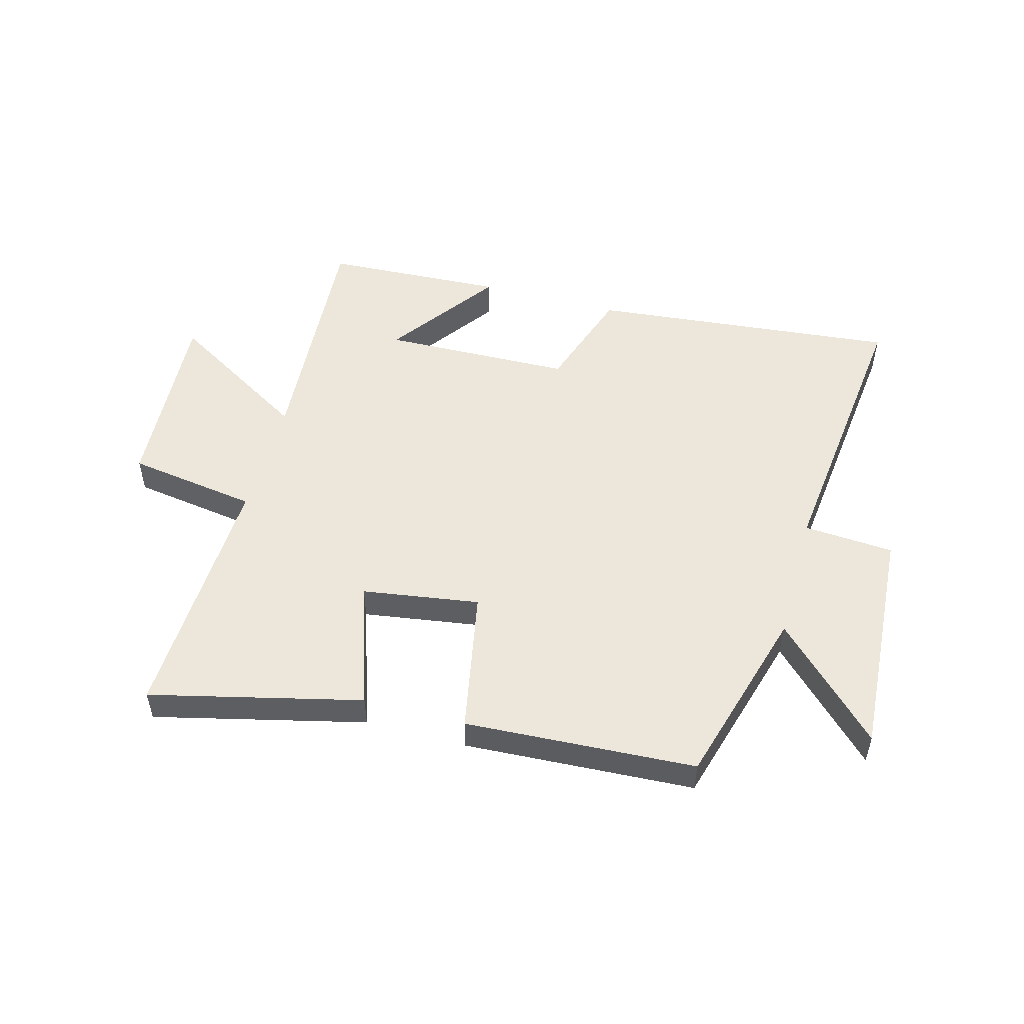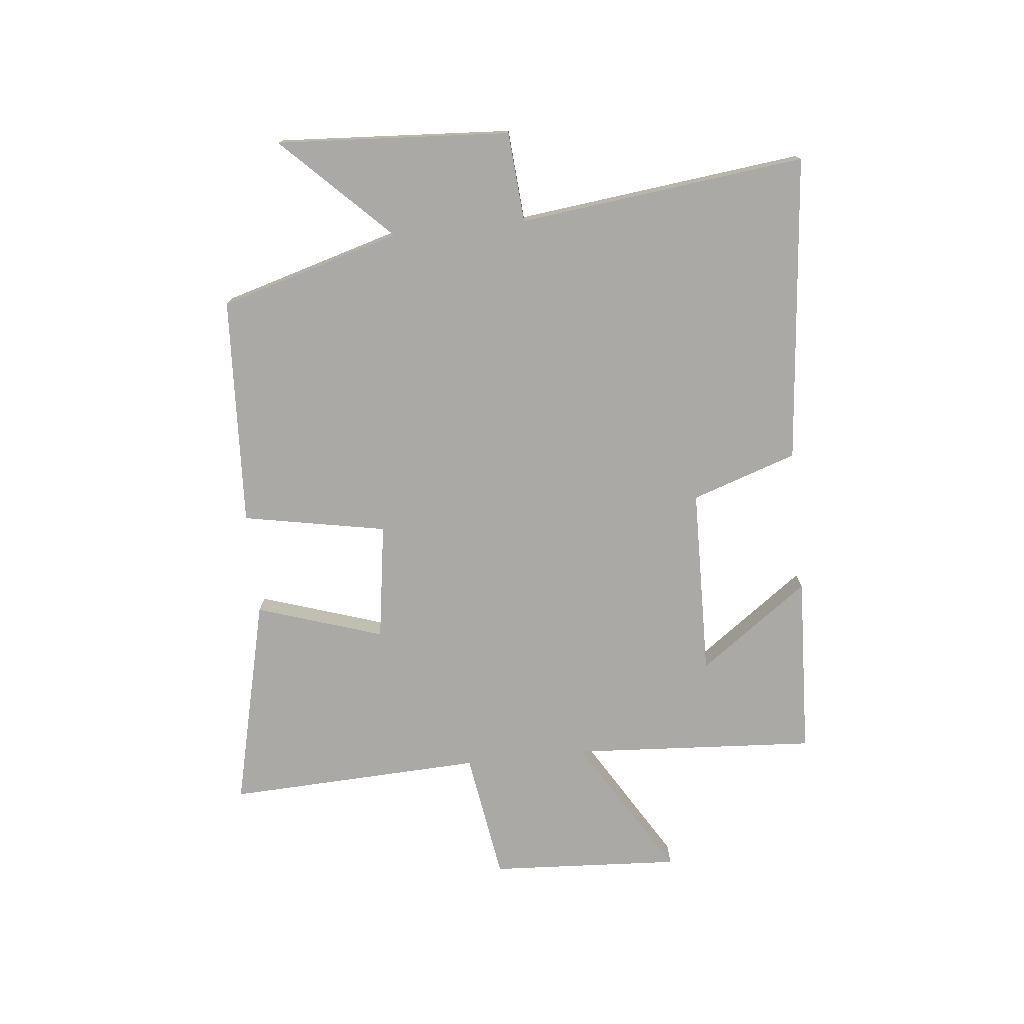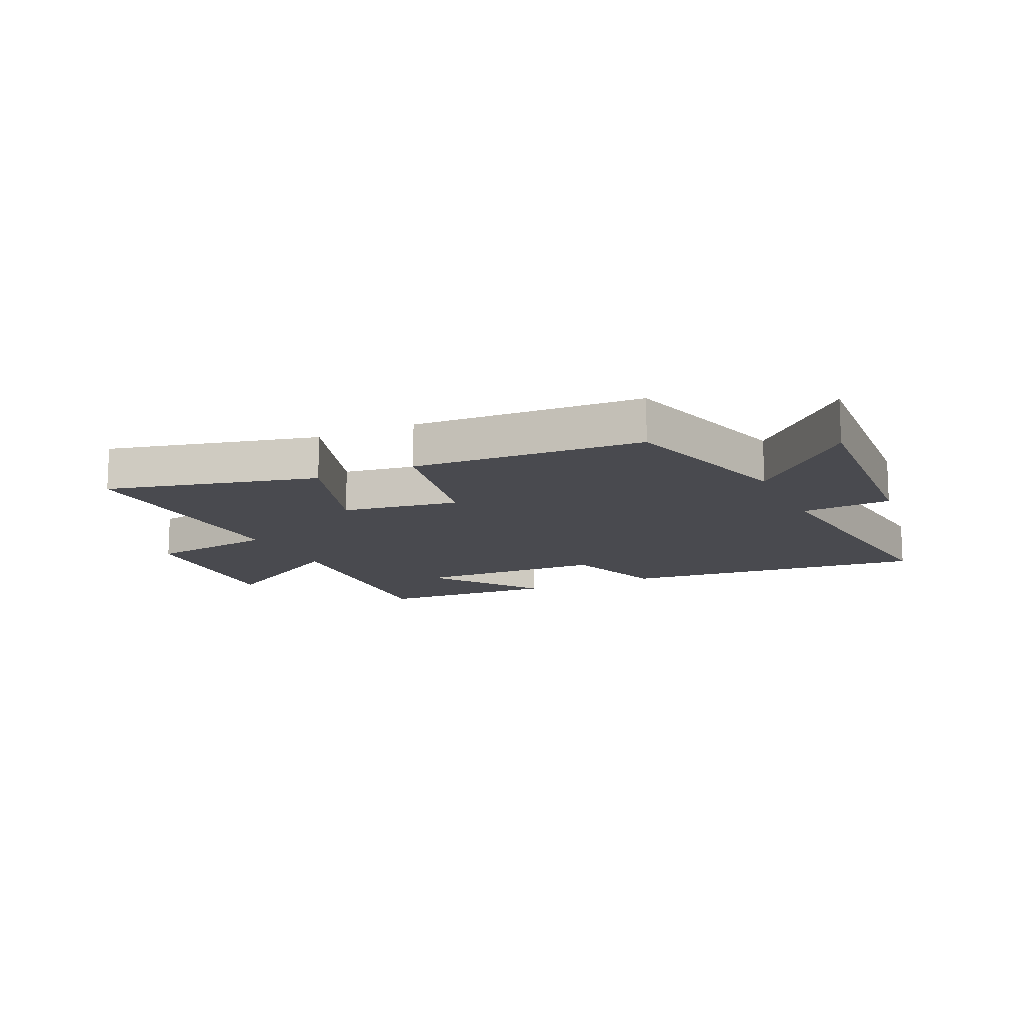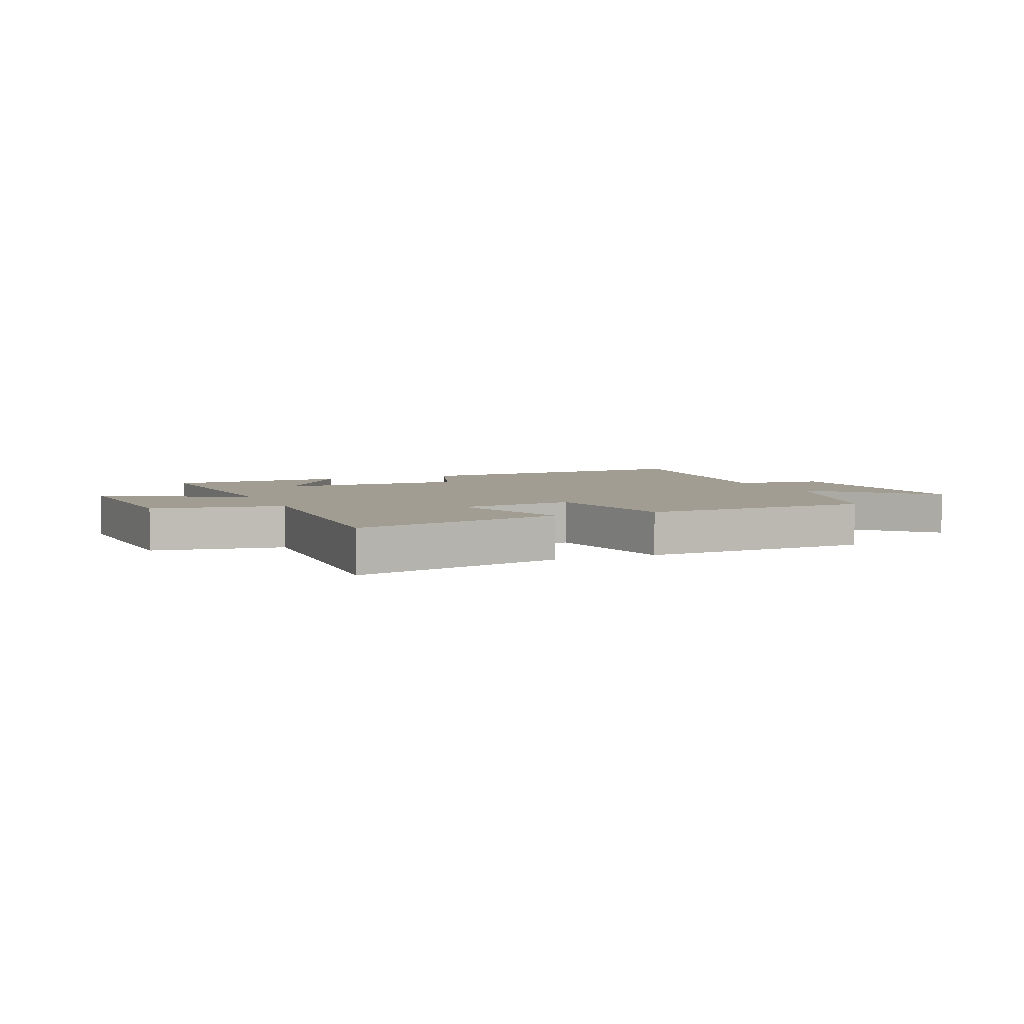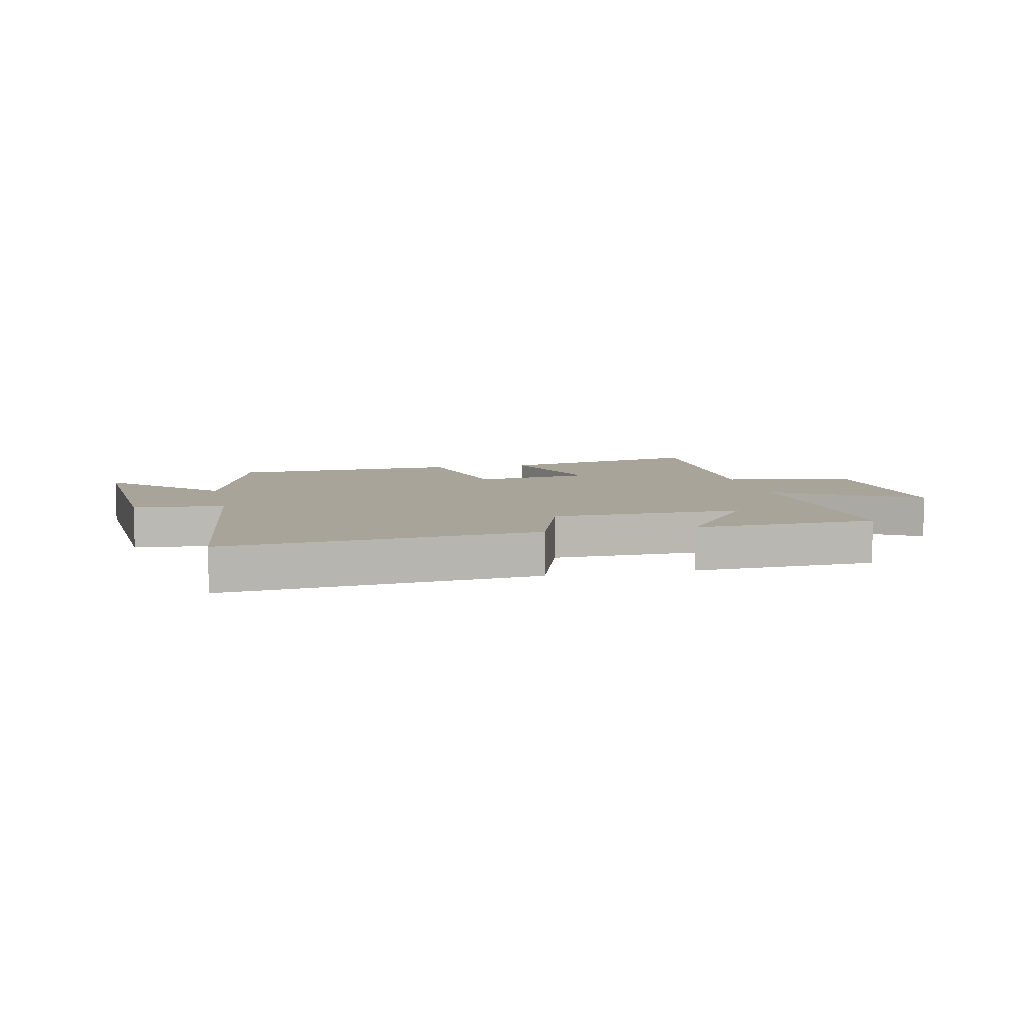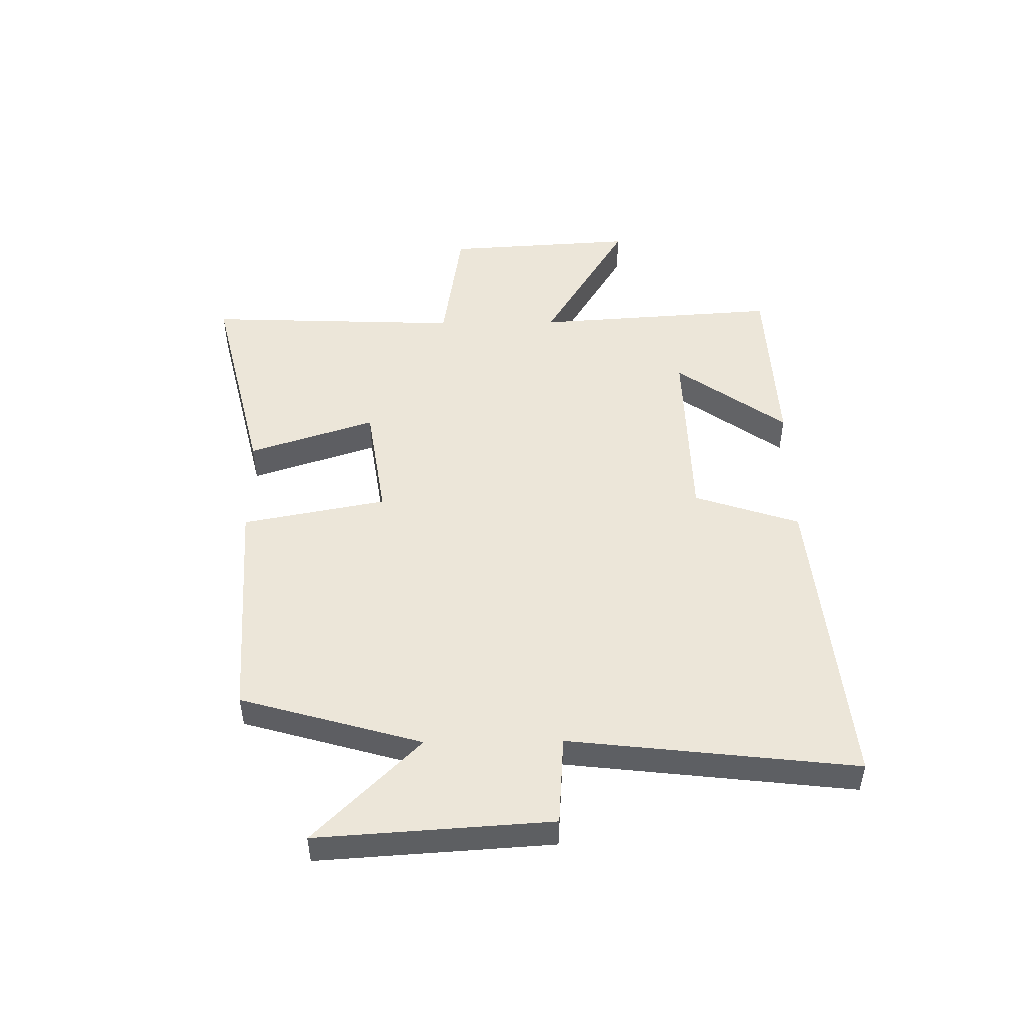
<metadata>
{"format":"obj","ext":"obj","renderer":"f3d","projection":"perspective","resolution":1024,"background":"white","views":[{"elev":51.7,"azim":15.2,"up":"+Y"},{"elev":-75.6,"azim":96.1,"up":"+Y"},{"elev":-13.5,"azim":24.9,"up":"+Y"},{"elev":4.7,"azim":-22.6,"up":"+Y"},{"elev":7.3,"azim":167.7,"up":"+Y"},{"elev":49.0,"azim":89.3,"up":"+Y"}]}
</metadata>
<code>
v -0.517 0.07 0.586
v -0.158 0.07 0.5
v -0.229 0.07 0.284
v -0.029 0.07 0.254
v 0.018 0.07 0.5
v 0.411 0.07 0.479
v 0.5 0.07 0.169
v 0.68 0.07 0.35
v 0.654 0.07 -0.05
v 0.5 0.07 -0.061
v 0.556 0.07 -0.552
v 0.029 0.07 -0.5
v -0.031 0.07 -0.32
v -0.355 0.07 -0.312
v -0.219 0.07 -0.5
v -0.528 0.07 -0.485
v -0.5 0.07 -0.066
v -0.742 0.07 -0.212
v -0.722 0.07 0.114
v -0.5 0.07 0.148
v -0.517 0 0.586
v -0.158 0 0.5
v -0.229 0 0.284
v -0.029 0 0.254
v 0.018 0 0.5
v 0.411 0 0.479
v 0.5 0 0.169
v 0.68 0 0.35
v 0.654 0 -0.05
v 0.5 0 -0.061
v 0.556 0 -0.552
v 0.029 0 -0.5
v -0.031 0 -0.32
v -0.355 0 -0.312
v -0.219 0 -0.5
v -0.528 0 -0.485
v -0.5 0 -0.066
v -0.742 0 -0.212
v -0.722 0 0.114
v -0.5 0 0.148
f 17 18 19 20
f 14 15 16
f 14 16 17
f 13 14 17 20
f 10 11 12 13
f 7 8 9 10
f 4 5 6 7
f 3 4 7 10
f 20 1 2 3
f 3 10 13 20
f 40 39 38 37
f 36 35 34
f 37 36 34
f 40 37 34 33
f 33 32 31 30
f 30 29 28 27
f 27 26 25 24
f 30 27 24 23
f 23 22 21 40
f 40 33 30 23
f 1 21 22 2
f 2 22 23 3
f 3 23 24 4
f 4 24 25 5
f 5 25 26 6
f 6 26 27 7
f 7 27 28 8
f 8 28 29 9
f 9 29 30 10
f 10 30 31 11
f 11 31 32 12
f 12 32 33 13
f 13 33 34 14
f 14 34 35 15
f 15 35 36 16
f 16 36 37 17
f 17 37 38 18
f 18 38 39 19
f 19 39 40 20
f 20 40 21 1

</code>
